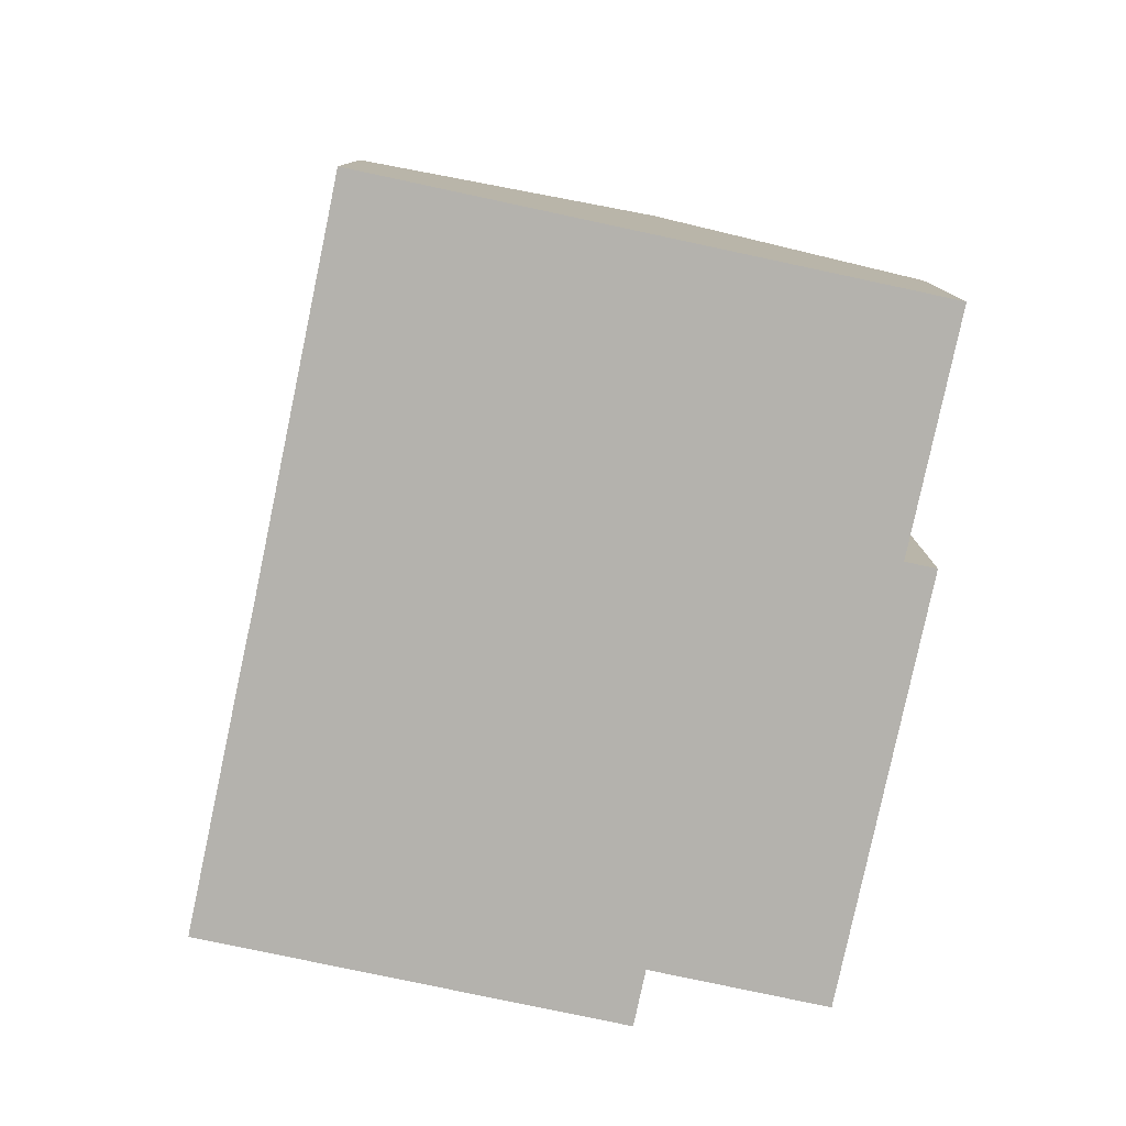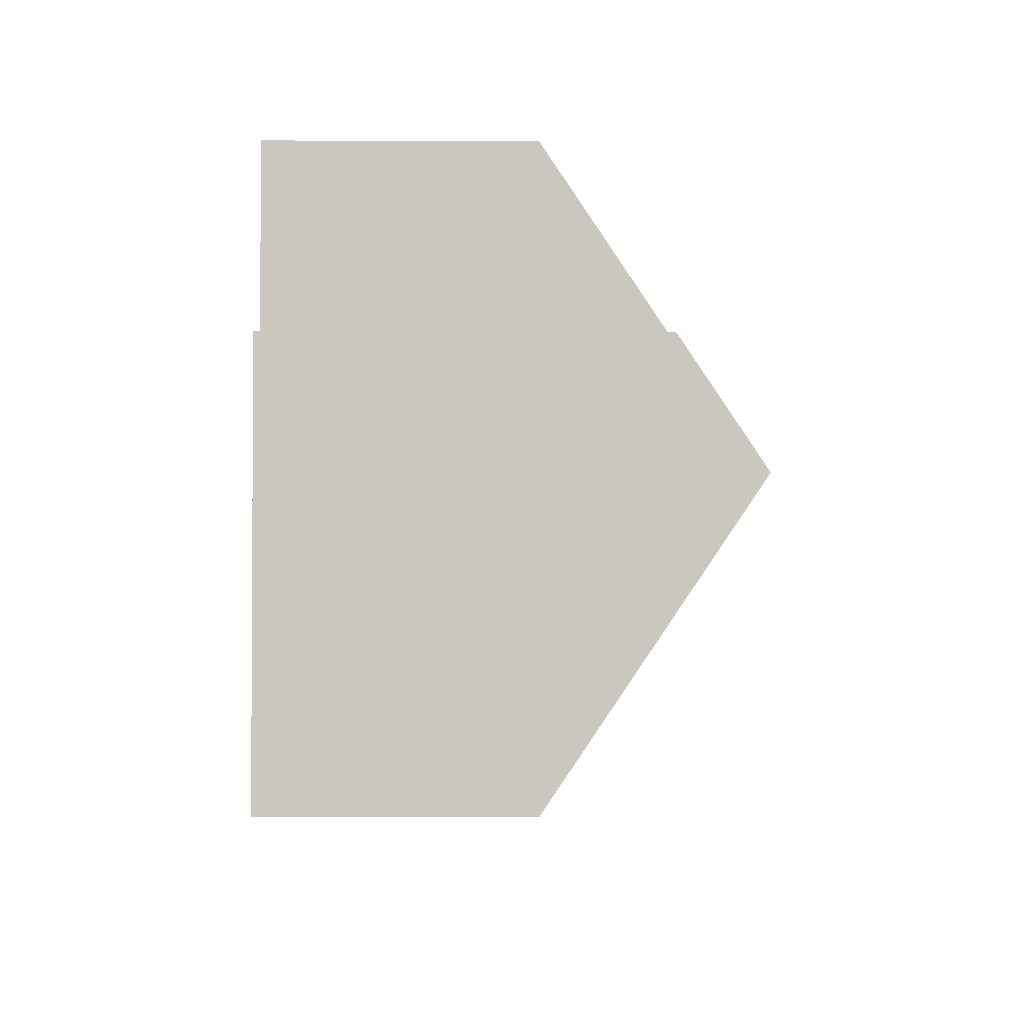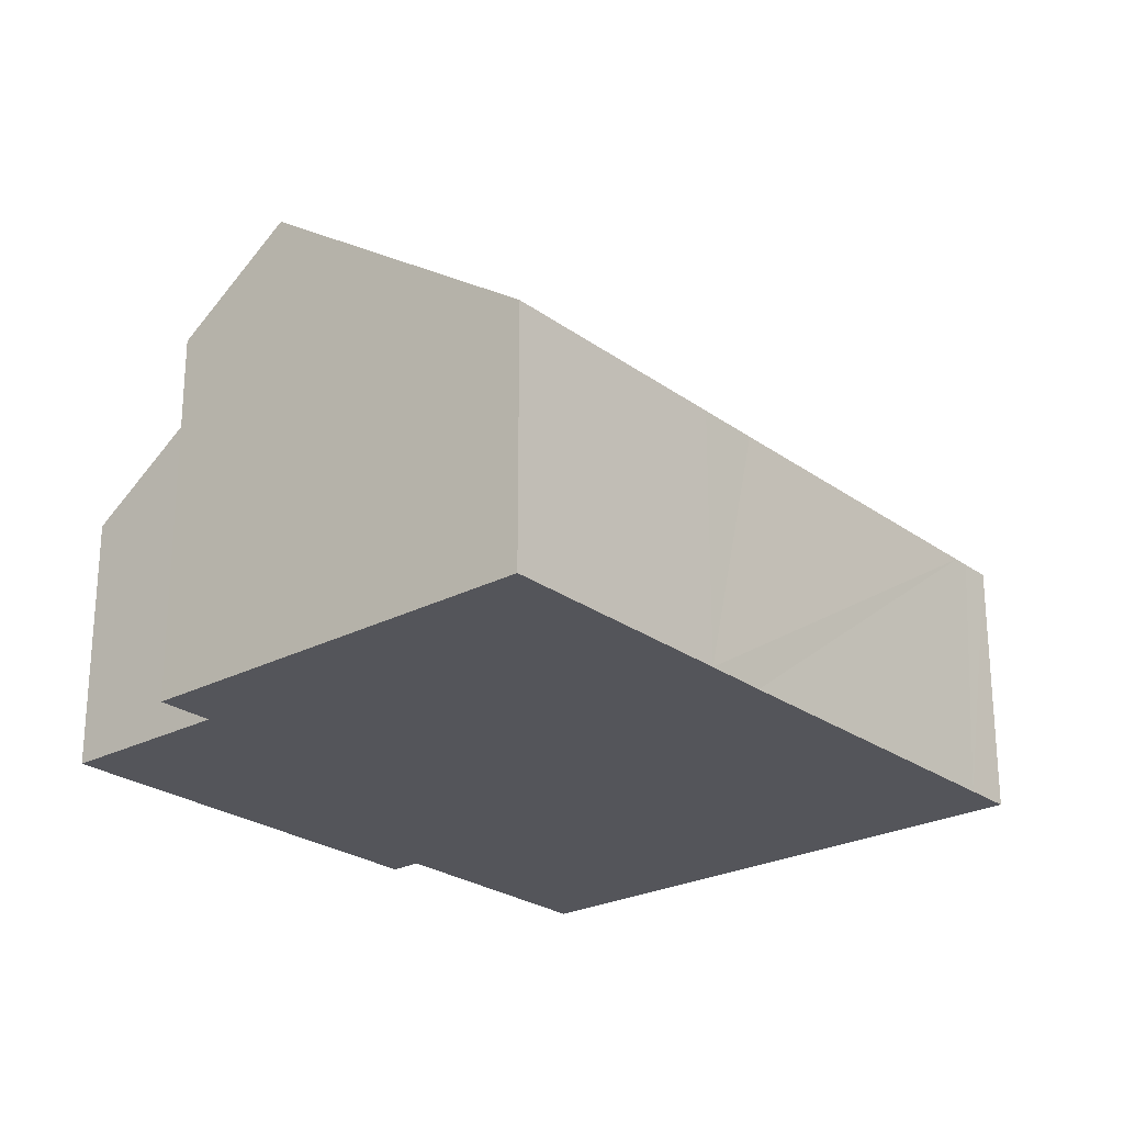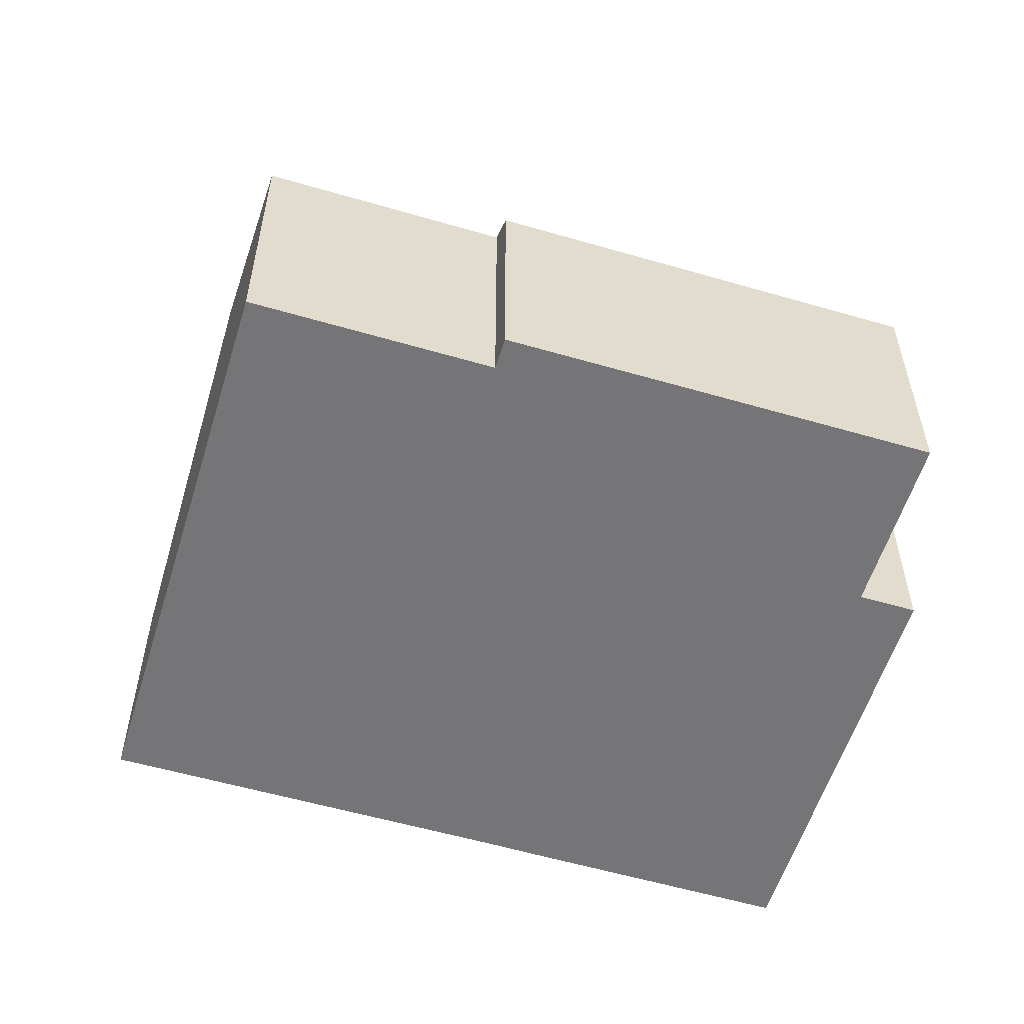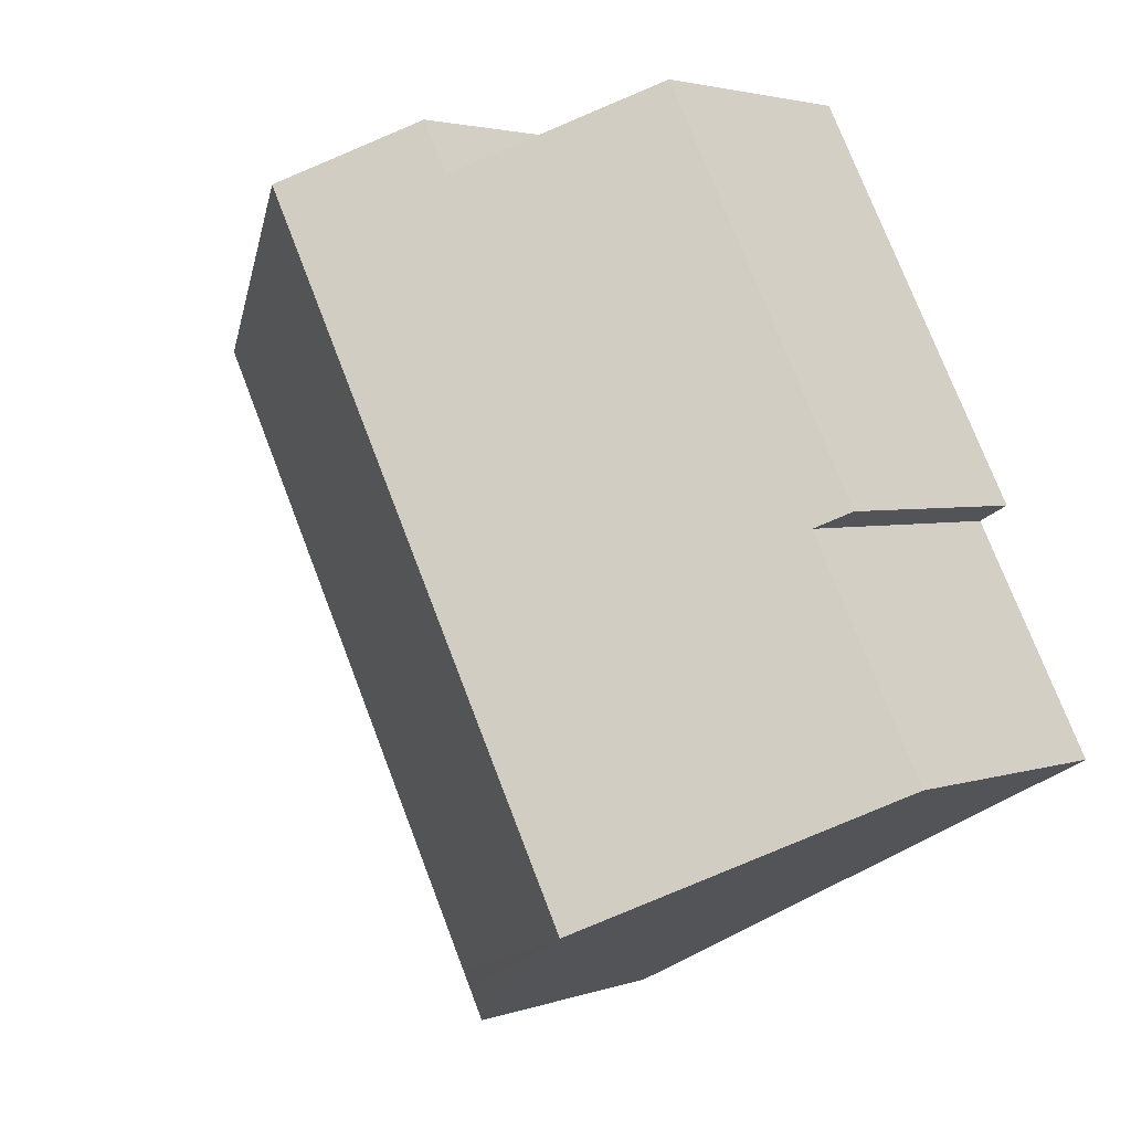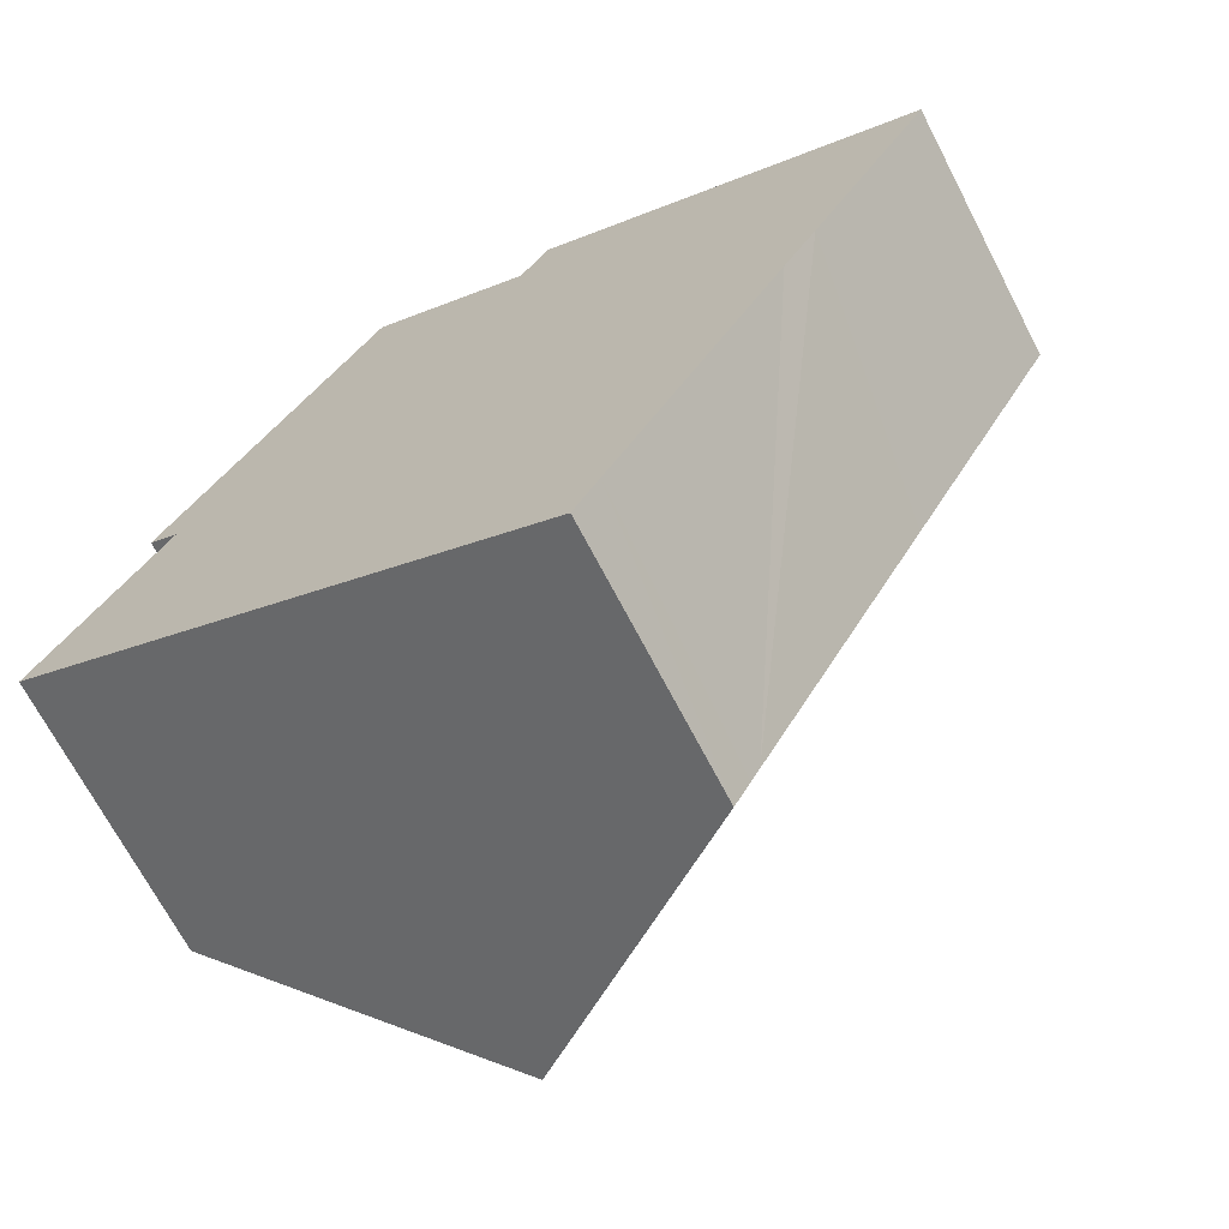
<metadata>
{"format":"obj","ext":"obj","renderer":"f3d","projection":"perspective","resolution":1024,"background":"white","views":[{"elev":-79.6,"azim":-164.3,"up":"+Y"},{"elev":60.7,"azim":90.1,"up":"+Z"},{"elev":-24.9,"azim":68.2,"up":"+Y"},{"elev":-56.6,"azim":-79.3,"up":"+Y"},{"elev":2.8,"azim":-140.2,"up":"+Z"},{"elev":-69.3,"azim":27.5,"up":"+Z"}]}
</metadata>
<code>
v  3.763 7.158 -1.98
v  7.36 5.848 9.064
v  9.086 7.158 8.16
v  6.942 5.848 8.267
v  4.452 3.957 9.576
v  1.764 4.299 3.36
v  0 4.299 2.632e-16
v  1.321 3.963 3.593
v  11.41 3.966 2.378
v  13.3 3.961 5.952
v  10.91 3.973 1.444
v  8.34 3.964 -3.484
v  8.21 3.964 -3.733
v  7.972 3.961 -4.195
v  13.3 -3.645e-16 5.952
v  11.41 -1.456e-16 2.378
v  10.91 -8.842e-17 1.444
v  8.34 2.133e-16 -3.484
v  7.972 2.569e-16 -4.195
v  8.21 2.286e-16 -3.733
v  3.763 1.212e-16 -1.98
v  0 0 0
v  1.764 -2.057e-16 3.36
v  1.321 -2.2e-16 3.593
v  4.452 -5.864e-16 9.576
v  6.942 -5.062e-16 8.267
v  7.36 -5.55e-16 9.064
v  9.086 -4.997e-16 8.16
g defaultobject
f 1 2 3
f 2 1 4
f 4 1 5
f 5 1 6
f 6 1 7
f 8 5 6
f 9 3 10
f 3 9 1
f 1 9 11
f 1 11 12
f 1 12 13
f 1 13 14
f 15 9 10
f 9 15 16
f 9 16 11
f 11 16 12
f 12 16 17
f 12 17 18
f 12 18 13
f 13 18 14
f 14 18 19
f 19 18 20
f 19 1 14
f 1 19 7
f 7 19 21
f 7 21 22
f 23 8 6
f 8 23 24
f 22 6 7
f 6 22 23
f 24 5 8
f 5 24 25
f 26 2 4
f 2 26 27
f 5 26 4
f 26 5 25
f 2 10 3
f 10 2 27
f 10 27 15
f 15 27 28
f 28 16 15
f 16 28 27
f 16 27 26
f 16 26 17
f 17 26 25
f 17 25 18
f 18 25 23
f 23 25 24
f 18 23 20
f 20 23 19
f 23 21 19
f 21 23 22

</code>
